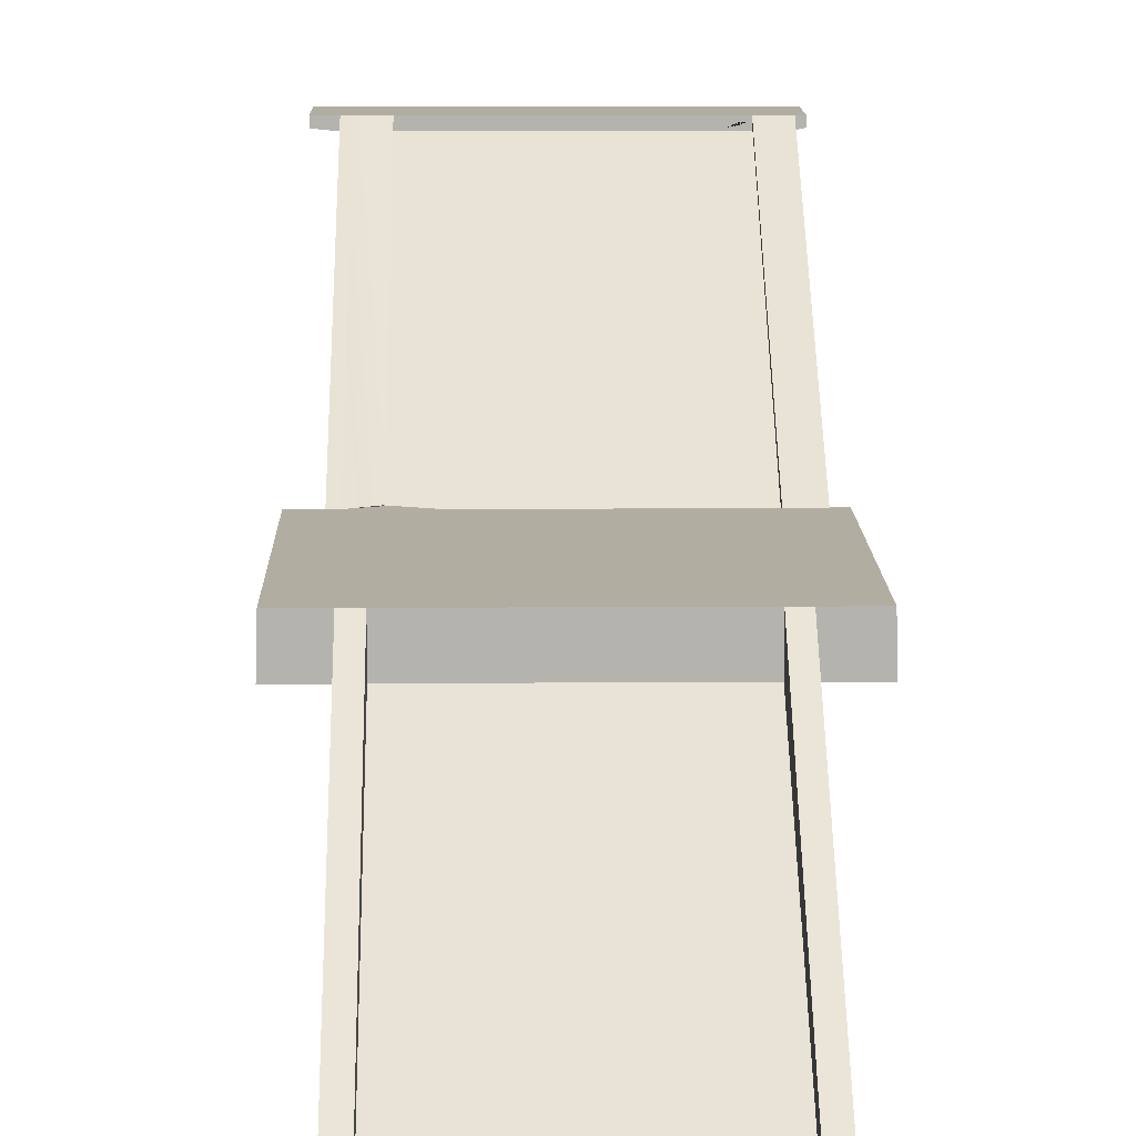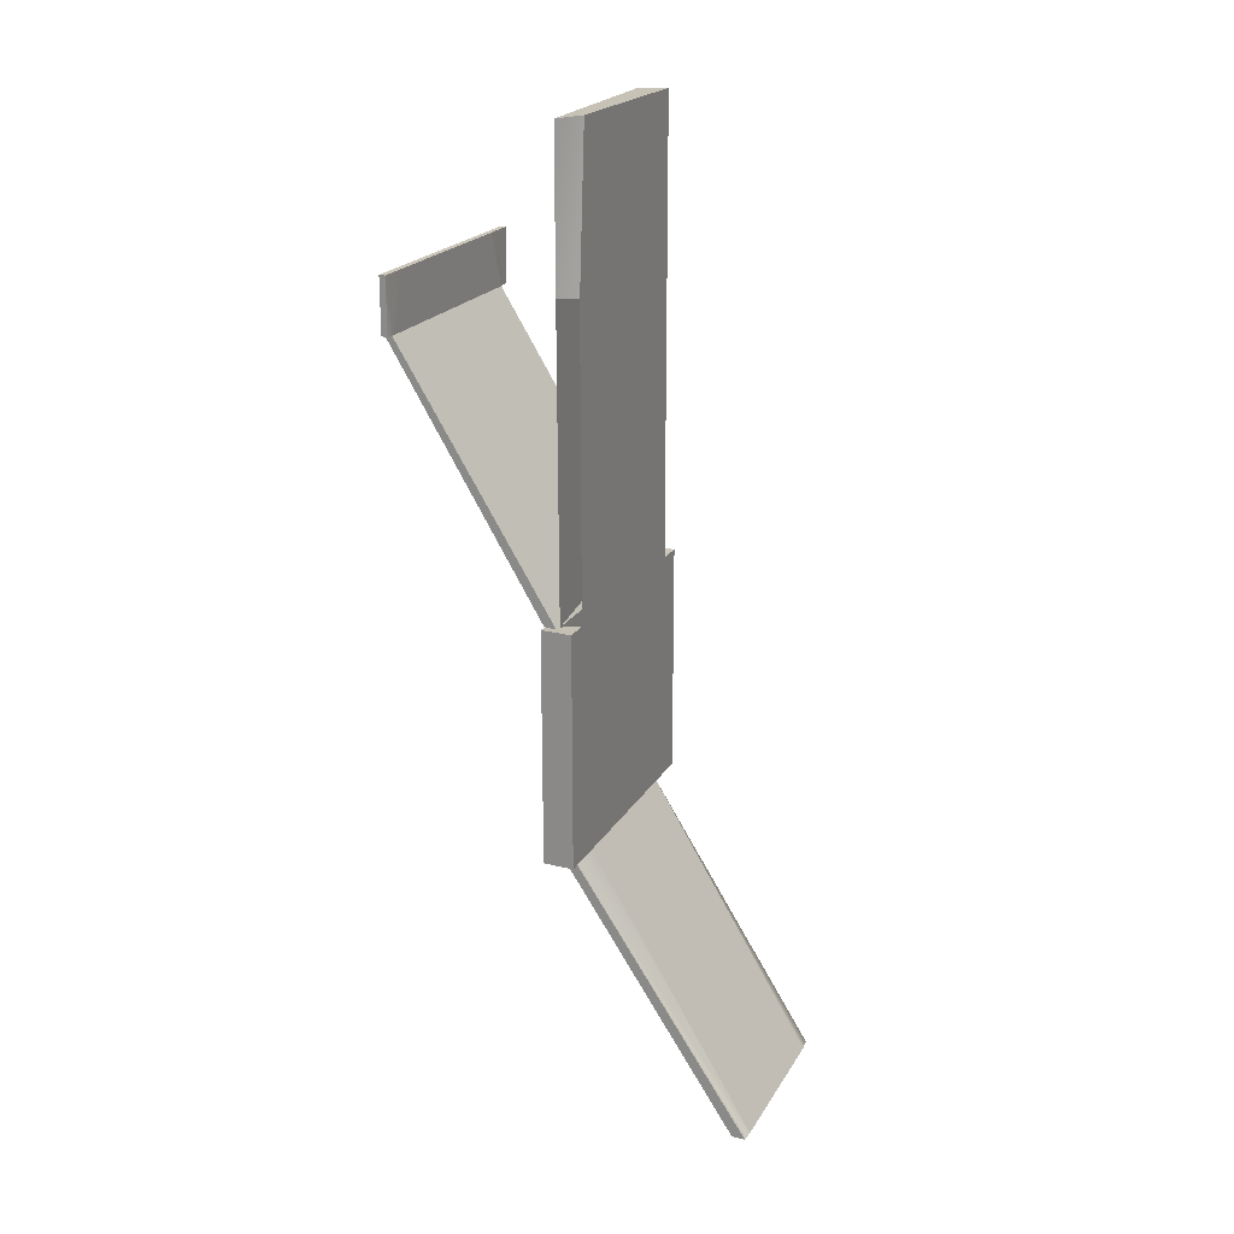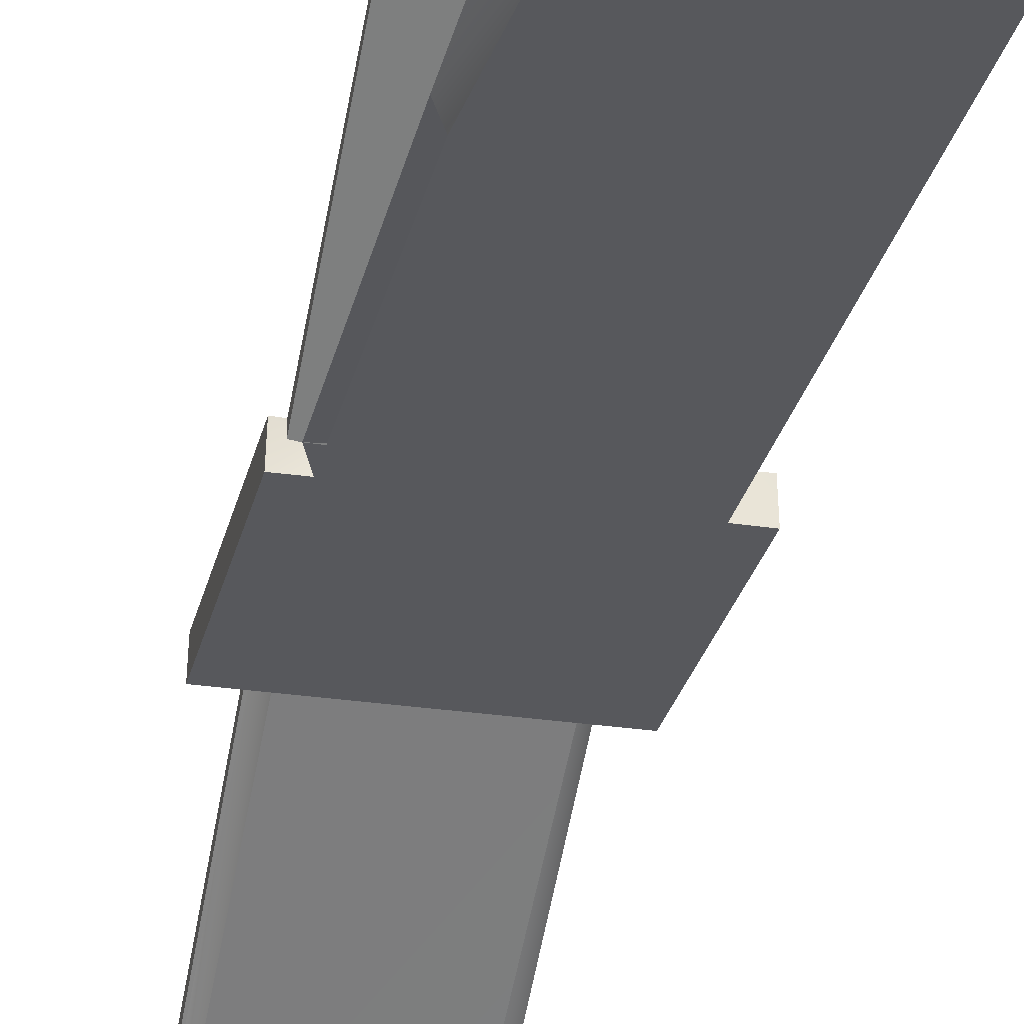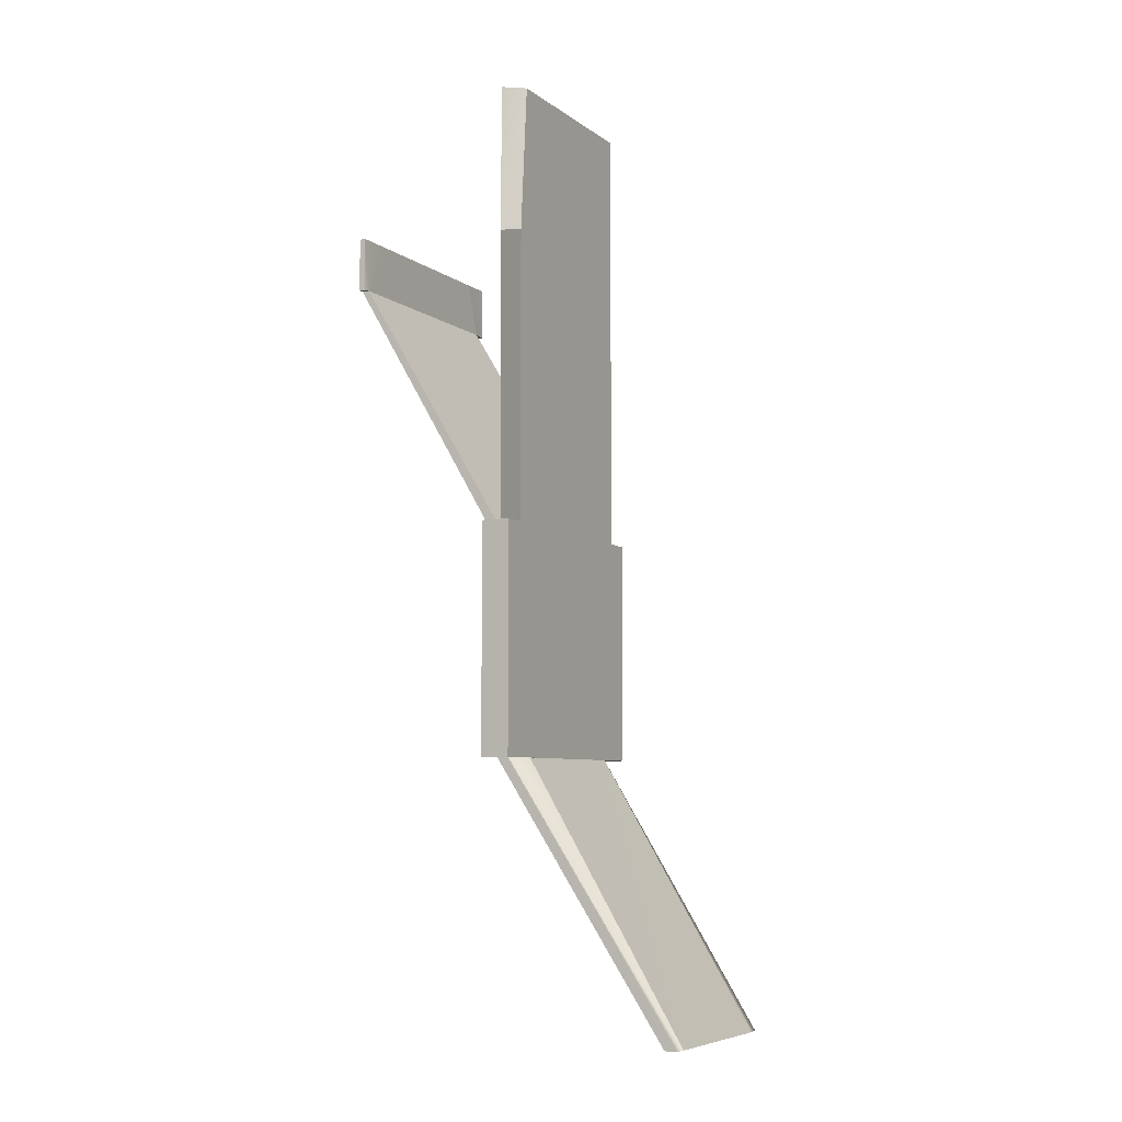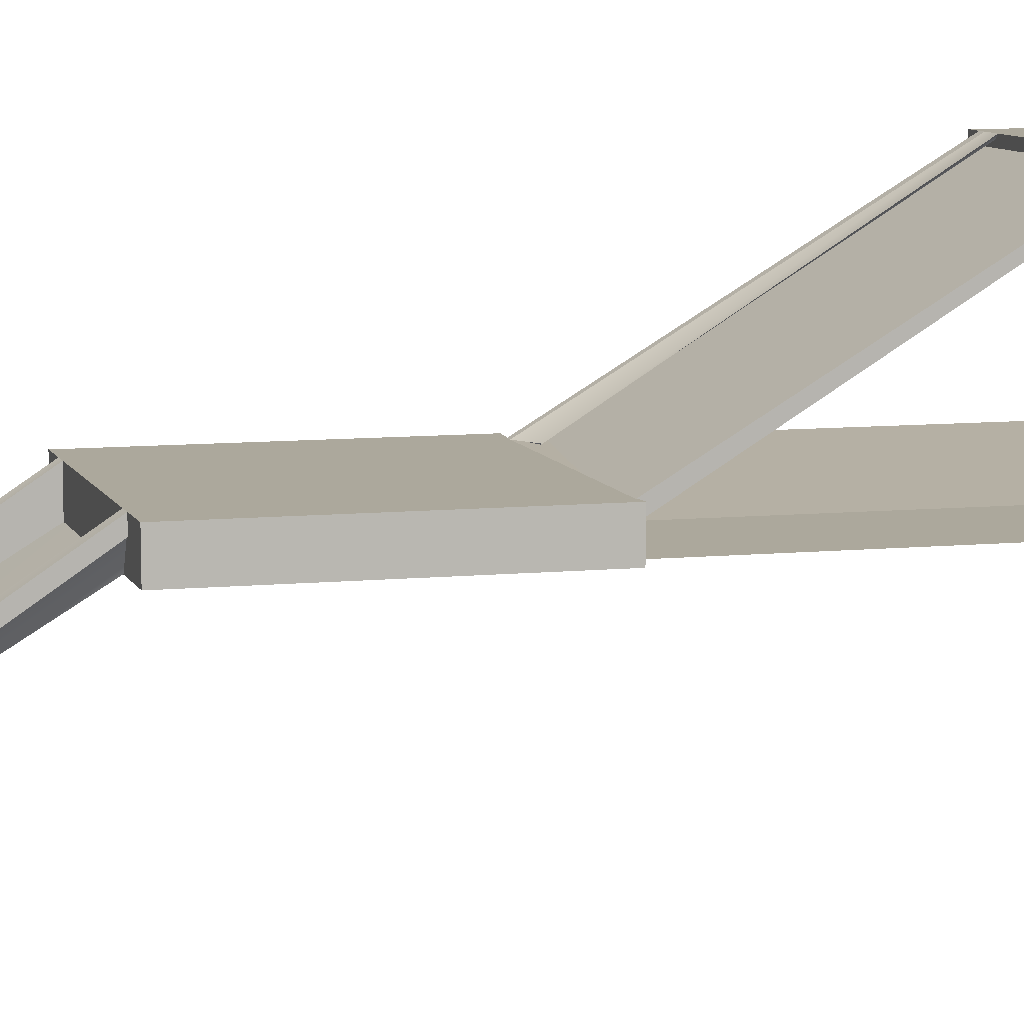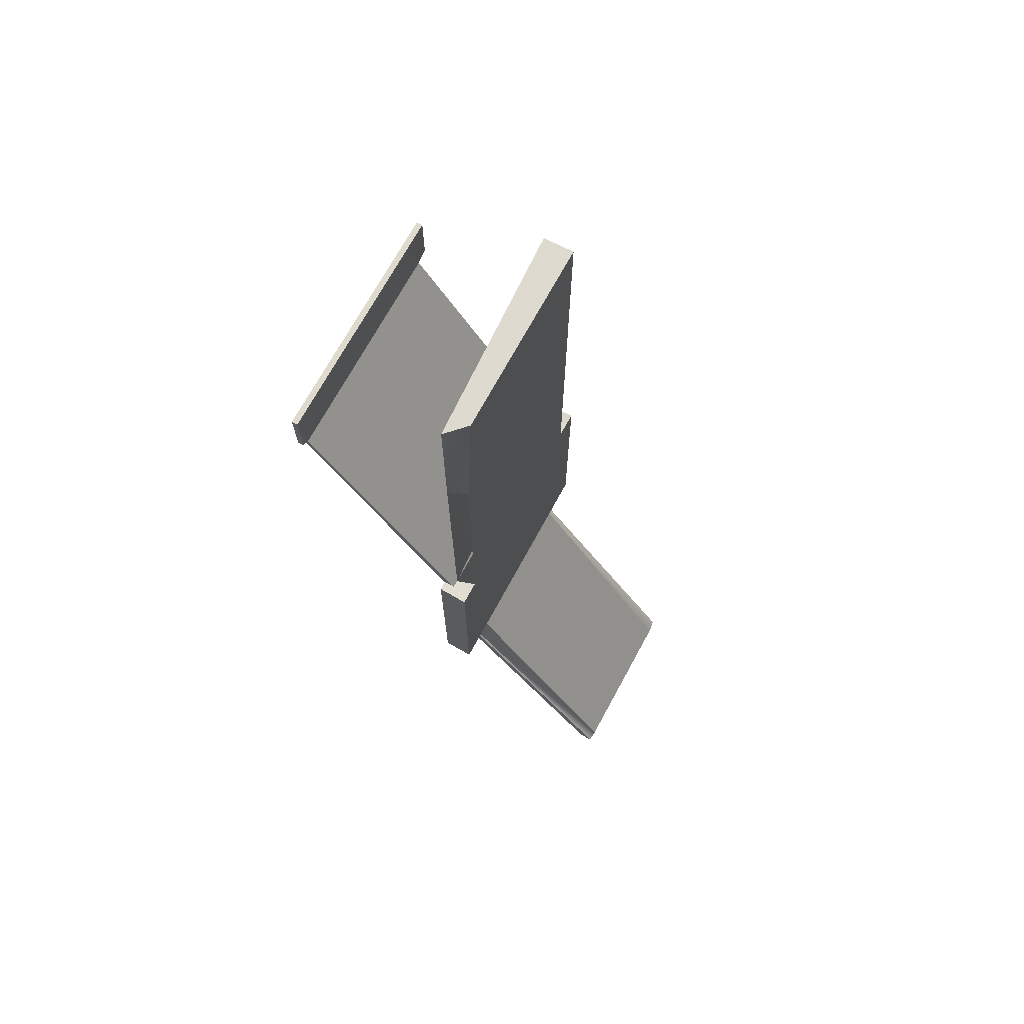
<metadata>
{"format":"obj","ext":"obj","renderer":"f3d","projection":"perspective","resolution":1024,"background":"white","views":[{"elev":10.3,"azim":179.0,"up":"+Y"},{"elev":21.0,"azim":-67.3,"up":"+Z"},{"elev":-28.4,"azim":-13.0,"up":"+Y"},{"elev":-6.9,"azim":-62.0,"up":"+Z"},{"elev":8.5,"azim":-105.5,"up":"+Y"},{"elev":71.1,"azim":-61.5,"up":"+Z"}]}
</metadata>
<code>
g pb main stairwell static
v 0 11.8 26.8
v -6 11.8 26.8
v 0 12 26.8
v -6 12 26.8
v 1.125 7 9
v 1.15 6 9
v 1.125 7 16.69
v 1.15 6 16.68
v -7.15 6 9
v -7.125 7 9
v -7.15 6 16.68
v -7.125 7 16.69
v 1 12 25
v 1 11.8 25
v 1 12 26.8
v 1 11.8 26.8
v -7 11.8 25
v -7 12 25
v -7 11.8 26.8
v -7 12 26.8
v -0.2875 7 9
v 1.15 6 9
v 1.125 7 9
v -0.15 6 9
v 0.125 6.625 9
v 0.2931 7 16.62
v 1.125 7 16.69
v 1.15 6 16.68
v 0.2931 6 16.68
v -5.675 7 9
v -7.125 7 9
v -7.15 6 9
v -6 6.625 9
v -6 6 9
v -6.125 7 16.62
v -6.562 6.625 16.62
v -7.125 7 16.69
v -7.15 6 16.68
v -6.375 6 16.69
v -6.625 6.625 31.44
v 0.2931 7 31.44
v -6 6 31.49
v 0.2931 6 31.49
v -5.675 7 9
v -5.675 6.006 9
v -6 6.625 9
v -6 7 9
v -5.675 1.075 0
v -5.675 7 9
v -6 1.062 0
v -6 7 9
v -6 0.625 0
v -5.675 0.6 0
v -6 1.062 0
v -5.675 1.075 0
v -6.073 6.625 9
v -6.073 0.625 0
v -6.073 7 9
v -6.073 1.062 0
v -0.2875 1.075 0
v -0.2875 0.575 0
v 0.125 0.625 0
v -0.2875 6.006 9
v -0.2875 7 9
v 0.125 6.625 9
v 0.125 7 9
v -0.2875 7 9
v -0.2875 1.075 0
v 0.125 7 9
v 0.125 1.125 0
v 0.125 0.625 0
v 0.125 1.125 0
v -0.2875 1.075 0
v 0.125 0.625 0
v 0.125 6.625 9
v 0.125 1.125 0
v 0.125 7 9
v -6.75 12 25
v 0.5 11.75 25
v 0.25 12 25
v -6.75 11.75 25
v 0.5 7 16.62
v 0.5 6.625 16.62
v 0.225 6.9 16.68
v 0.225 6.8 16.68
v -0.3555 12 25
v -0.3555 7 17
v 0.25 12 25
v 0.2931 7 16.62
v -0.25 11.8 25
v -0.25 11.9 25
v -0.025 11.8 25
v -0.025 11.9 25
v -6.125 7 16.62
v -6.125 12 25
v -6.75 7 16.62
v -6.75 12 25
v -6.125 11.88 25
v -5.675 11.8 25
v -5.95 11.9 25
v -5.95 11.8 25
v -6.125 6.75 16.62
v -6.125 11.88 25
v -6.125 7 16.62
v -6.125 12 25
v -6.75 6.875 16.62
v -6.125 6.75 16.62
v -6.75 7 16.62
v -6.125 7 16.62
v -6.125 11.88 25
v -6.75 11.88 25
v -6.125 12 25
v -6.75 12 25
v -0.25 11.9 25
v 0.125 6.875 17
v -0.3555 12 25
v -0.3555 7 17
v 0.5 12 25
v -0.25 11.9 25
v 0.25 12 25
v -0.3555 12 25
v 0.125 6.875 17
v 0.5 7 16.62
v -0.3555 7 17
v 0.5 7 16.62
v 0.2931 7 16.62
v -0.3555 7 17
v -3 6.6 9
v -6 6.625 9
v -3 6 9
v -6 6 9
v 0.125 6.625 9
v -0.15 6 9
v -2.95 7 9
v -5.675 7 9
v -0.2875 7 9
v -0.2875 6.006 9
v -0.2875 1.075 0
v -0.2875 7 9
v -0.2875 0.575 0
v -5.675 7 9
v -5.675 6.006 9
v -5.675 0.6 0
v -5.675 0.6 0
v -5.675 6.006 9
v -5.675 1.075 0
v -5.675 7 9
v 0.5 7 16.62
v 0.5 12 25
v 0.2931 7 16.62
v 0.25 12 25
v 0.5 7 16.62
v 0.5 6.625 16.62
v 0.5 12 25
v 0.5 11.75 25
v -6.812 6.625 16.62
v -6.812 6.875 16.62
v -6.812 11.75 25
v -6.812 11.88 25
v -6.812 12 25
v -6.812 7 16.62
v 0.25 12 25
v 0.5 11.75 25
v 1 12 25
v 1 11.8 25
v 0 11.8 26.8
v 0 12 26.8
v 1 11.8 26.8
v 1 12 26.8
v -6.75 11.75 25
v -6.75 12 25
v -7 11.8 25
v -7 12 25
v -6 12 26.8
v -6 11.8 26.8
v -7 12 26.8
v -7 11.8 26.8
v 0.5 6.625 16.62
v -6.562 6.625 16.62
v 0.5 11.75 25
v -6.75 11.75 25
v -6.75 12 25
v 0.25 12 25
v -6 12 26.8
v 0 12 26.8
v 0 12 26.8
v 0.25 12 25
v 1 12 26.8
v 1 12 25
v -6.75 12 25
v -6 12 26.8
v -7 12 25
v -7 12 26.8
v -0.29 0.88 4.768e-07
v -5.675 0.6 0
v -0.2875 0.575 0
v -5.67 0.91 4.768e-07
v -6.562 6.625 16.62
v 0.2931 7 16.62
v -6.625 6.625 26.5
v 0.2931 7 26.47
v 0.2931 7 16.62
v 0.2931 6 16.68
v 0.2931 7 26.47
v 0.2931 6 26.52
v -6.625 6.625 26.5
v 0.2931 7 26.47
v -6.625 6.625 31.44
v 0.2931 7 31.44
v -6.375 6 26.5
v -6.625 6.625 26.5
v -6 6 31.49
v -6.625 6.625 31.44
v 0.2931 7 26.47
v 0.2931 6 26.52
v 0.2931 7 31.44
v 0.2931 6 31.49
v 0.2931 6 26.52
v -6.375 6 26.5
v 0.2931 6 31.49
v -6 6 31.49
v -6.562 6.625 16.62
v -6.75 6.875 16.62
v -6.812 6.625 16.62
v -6.812 6.875 16.62
v -6.75 11.75 25
v -6.562 6.625 16.62
v -6.812 11.75 25
v -6.812 6.625 16.62
v -6.75 11.88 25
v -6.75 11.75 25
v -6.812 11.88 25
v -6.812 11.75 25
v -6.75 12 25
v -6.75 11.88 25
v -6.812 12 25
v -6.812 11.88 25
v -6.75 6.875 16.62
v -6.75 7 16.62
v -6.812 6.875 16.62
v -6.812 7 16.62
v -6.75 7 16.62
v -6.75 12 25
v -6.812 7 16.62
v -6.812 12 25
v -6 6.625 9
v -6 0.625 0
v -6.073 6.625 9
v -6.073 0.625 0
v -6 7 9
v -6 6.625 9
v -6.073 7 9
v -6.073 6.625 9
v -6 0.625 0
v -6 1.062 0
v -6.073 0.625 0
v -6.073 1.062 0
v -6 1.062 0
v -6 7 9
v -6.073 1.062 0
v -6.073 7 9
v 0.5 11.75 25
v 0 11.8 26.8
v 1 11.8 25
v 1 11.8 26.8
v -6 11.8 26.8
v -6.75 11.75 25
v -7 11.8 26.8
v -7 11.8 25
v 0.5 11.75 25
v -6.75 11.75 25
v 0 11.8 26.8
v -6 11.8 26.8
v -0.15 6 9
v 0.2931 6 16.68
v 1.15 6 9
v 1.15 6 16.68
v -6.375 6 16.69
v -6 6 9
v -7.15 6 16.68
v -7 6 9
v -6 6 9
v -6.375 6 16.69
v -3 6 9
v 0.2931 6 16.68
v -0.15 6 9
v -7.15 6 9
v -7.15 6 16.68
v -0.2875 0.575 0
v -5.675 0.6 0
v -0.2875 6.006 9
v -5.675 6.006 9
v -5.675 6.006 9
v -5.675 0.6 0
v -6 6.625 9
v -6 0.625 0
v -0.2875 0.575 0
v -0.2875 6.006 9
v 0.125 0.625 0
v 0.125 6.625 9
v -5.675 7 9
v -0.2875 7 9
v -6.125 7 16.62
v 0.2931 7 16.62
v 0.2931 7 16.62
v -0.2875 7 9
v 1.125 7 16.69
v 1.125 7 9
v -6.125 7 16.62
v -7.125 7 9
v -7.125 7 16.69
v 0.2931 6 16.68
v -6.375 6 16.69
v 0.2931 6 26.52
v -6.375 6 26.5
g Deep Cherry Wood
f 2 1 3
f 4 2 3
f 6 5 7
f 8 6 7
f 10 9 11
f 12 10 11
f 14 13 15
f 16 14 15
f 18 17 19
f 20 18 19
f 22 21 23
f 22 24 25
f 21 22 25
f 27 26 28
f 28 26 29
f 31 30 32
f 32 30 33
f 34 32 33
f 36 35 37
f 38 36 37
f 39 36 38
f 41 40 42
f 43 41 42
f 45 44 46
f 47 46 44
f 49 48 50
f 51 49 50
f 53 52 54
f 55 53 54
f 57 56 58
f 59 57 58
f 61 60 62
f 64 63 65
f 64 65 66
f 68 67 69
f 70 68 69
f 72 71 73
f 75 74 76
f 77 75 76
f 79 78 80
f 81 78 79
f 83 82 84
f 85 83 84
f 87 86 88
f 89 87 88
f 91 90 92
f 93 91 92
f 95 94 96
f 97 95 96
f 99 98 100
f 101 99 100
f 103 102 104
f 105 103 104
f 107 106 108
f 109 107 108
f 111 110 112
f 113 111 112
f 115 114 116
f 117 115 116
f 119 118 120
f 121 119 120
f 123 122 124
f 126 125 127
f 129 128 130
f 129 130 131
f 128 132 130
f 130 132 133
f 134 128 135
f 128 129 135
f 128 134 136
f 132 128 136
f 138 137 139
f 140 137 138
f 142 141 143
f 145 144 146
f 146 147 145
f 149 148 150
f 151 149 150
f 153 152 154
f 155 153 154
f 157 156 158
f 159 157 158
f 157 159 160
f 161 157 160
f 163 162 164
f 165 163 164
f 167 166 168
f 169 167 168
f 171 170 172
f 173 171 172
f 175 174 176
f 177 175 176
f 179 178 180
f 181 179 180
f 183 182 184
f 185 183 184
f 187 186 188
f 189 187 188
f 191 190 192
f 193 191 192
f 195 194 196
f 197 194 195
f 199 198 200
f 201 199 200
f 203 202 204
f 205 203 204
f 207 206 208
f 209 207 208
f 211 210 212
f 213 211 212
f 215 214 216
f 217 215 216
f 219 218 220
f 221 219 220
f 223 222 224
f 225 223 224
f 227 226 228
f 229 227 228
f 231 230 232
f 233 231 232
f 235 234 236
f 237 235 236
f 239 238 240
f 241 239 240
f 243 242 244
f 245 243 244
f 247 246 248
f 249 247 248
f 251 250 252
f 253 251 252
f 255 254 256
f 257 255 256
f 259 258 260
f 261 259 260
g wood_planks_old_beat
f 263 262 264
f 265 263 264
f 267 266 268
f 269 267 268
f 271 270 272
f 273 271 272
f 275 274 276
f 277 275 276
f 279 278 280
f 281 279 280
f 283 282 284
f 286 285 284
f 285 283 284
f 287 281 288
g wood_planks_barn door
f 290 289 291
f 292 290 291
f 294 293 295
f 296 294 295
f 298 297 299
f 300 298 299
g parquet pattern
f 302 301 303
f 304 302 303
f 306 305 307
f 308 306 307
f 309 301 310
f 311 309 310
g wood_planks_old_beat_1
f 313 312 314
f 315 313 314

</code>
